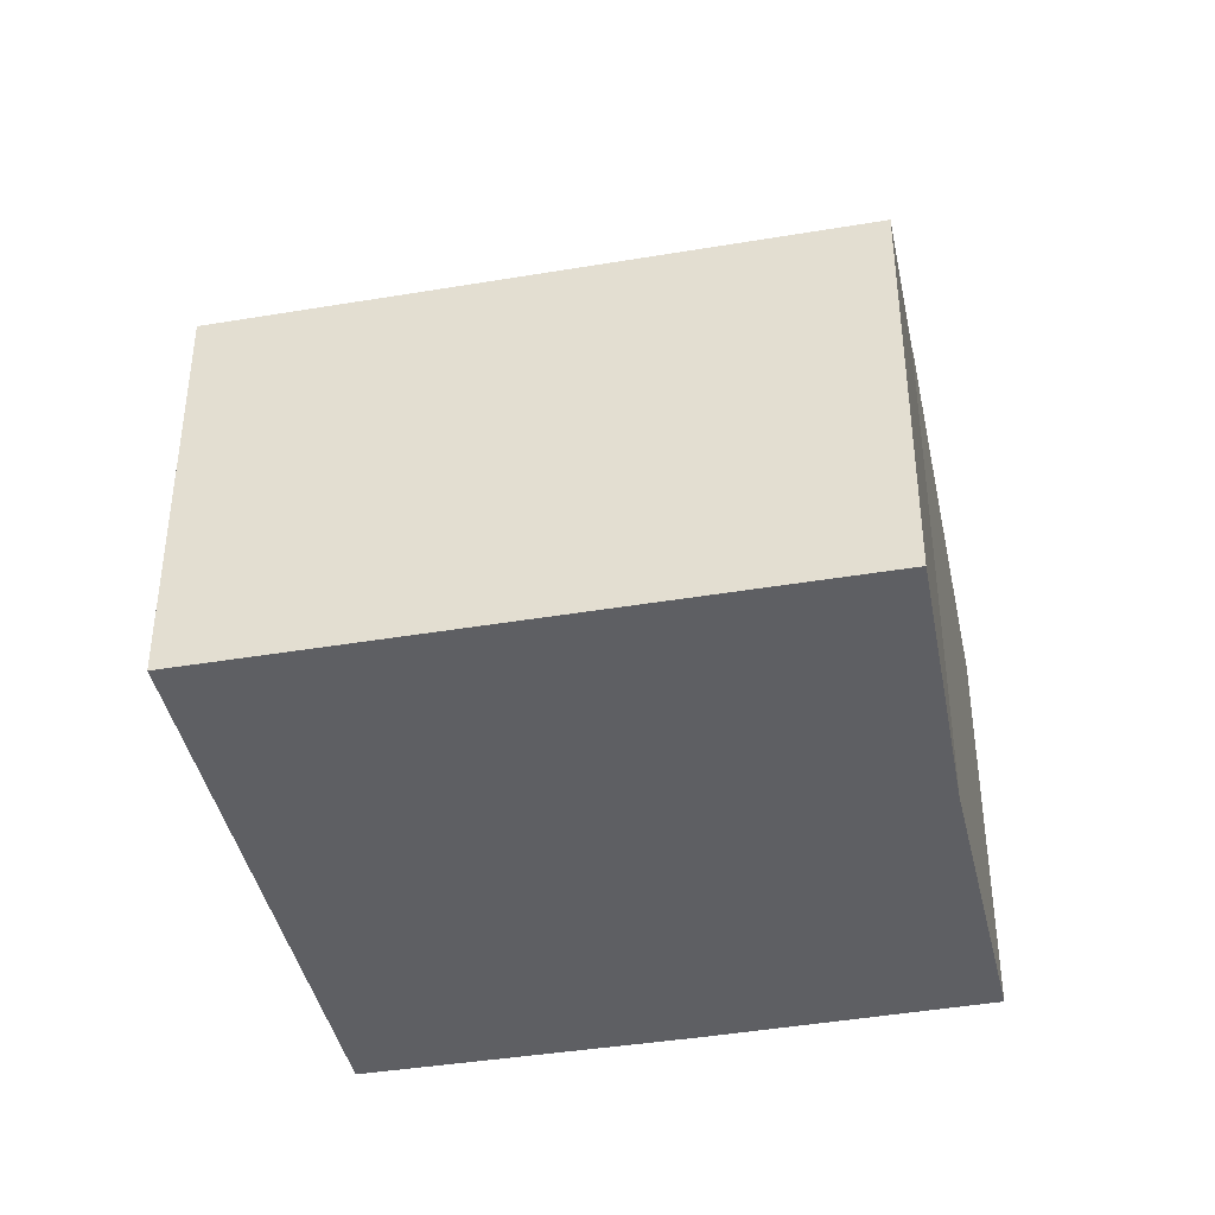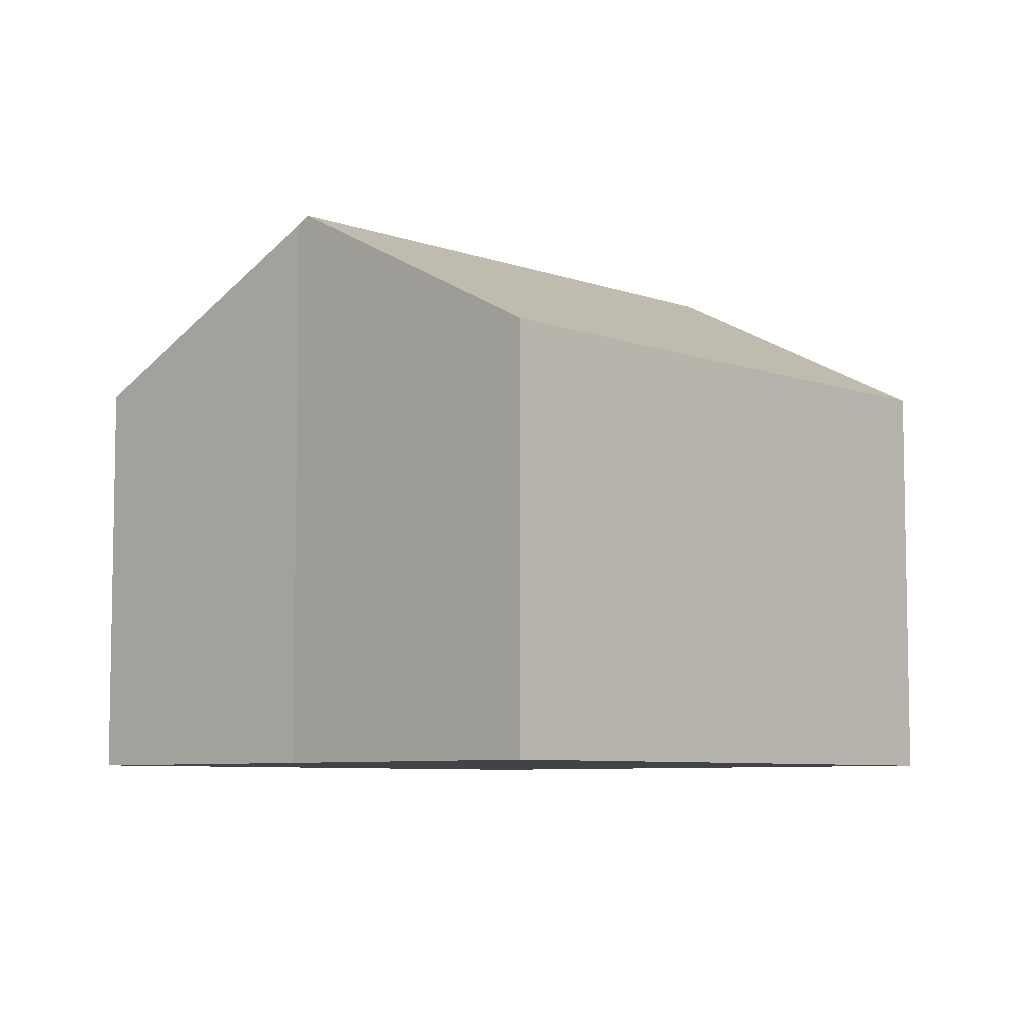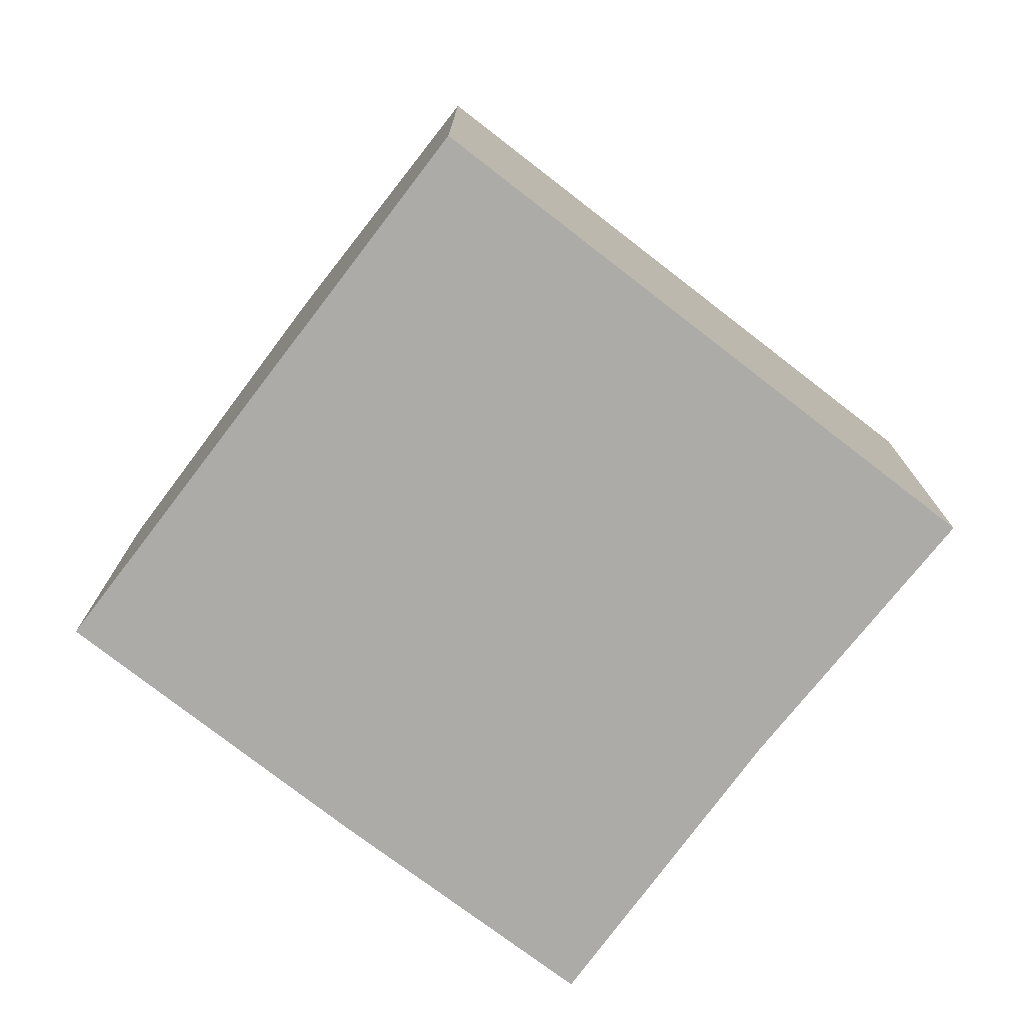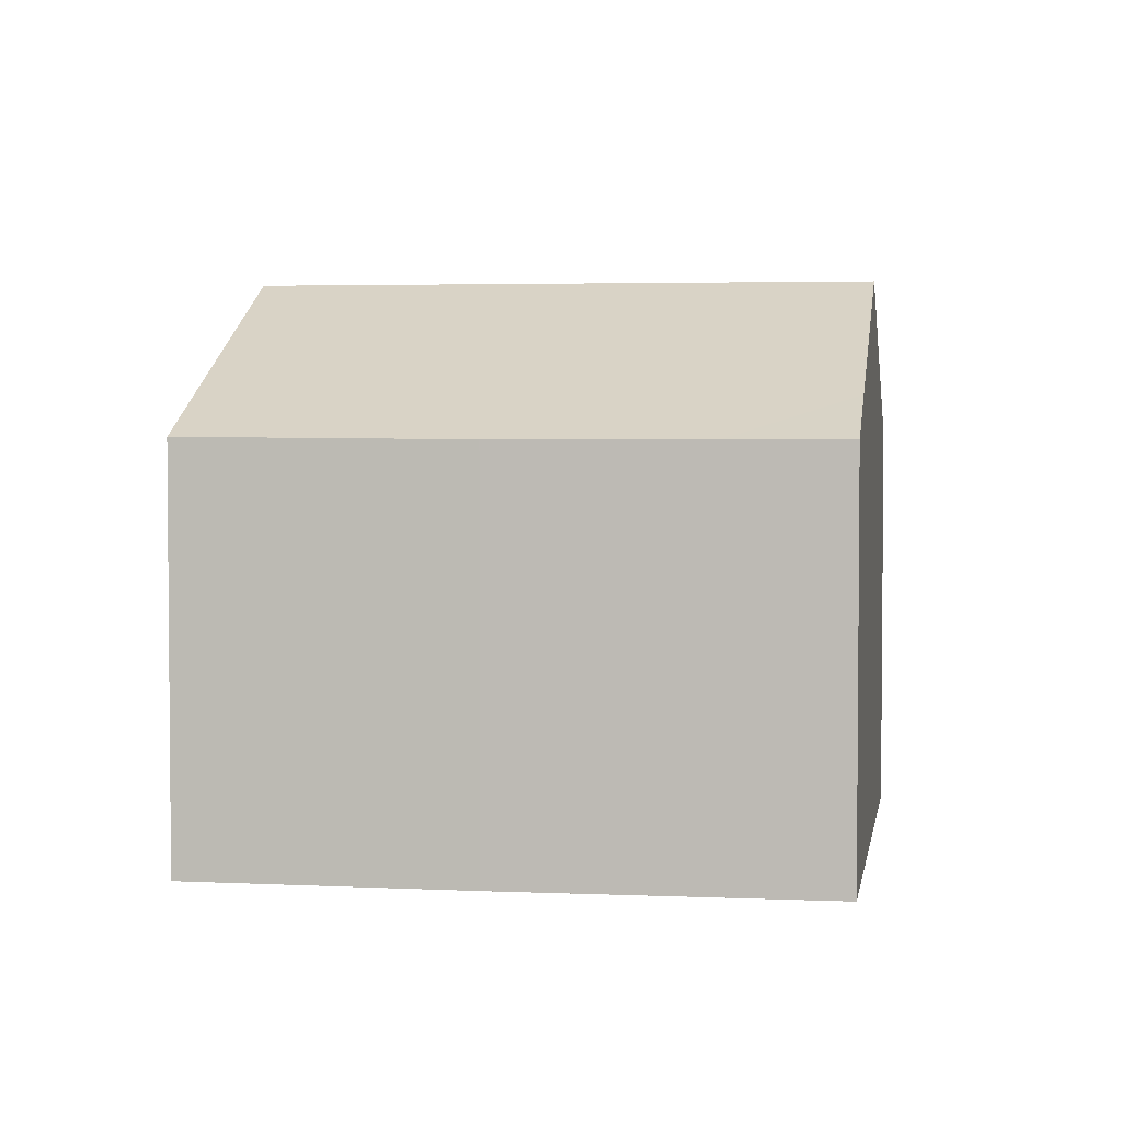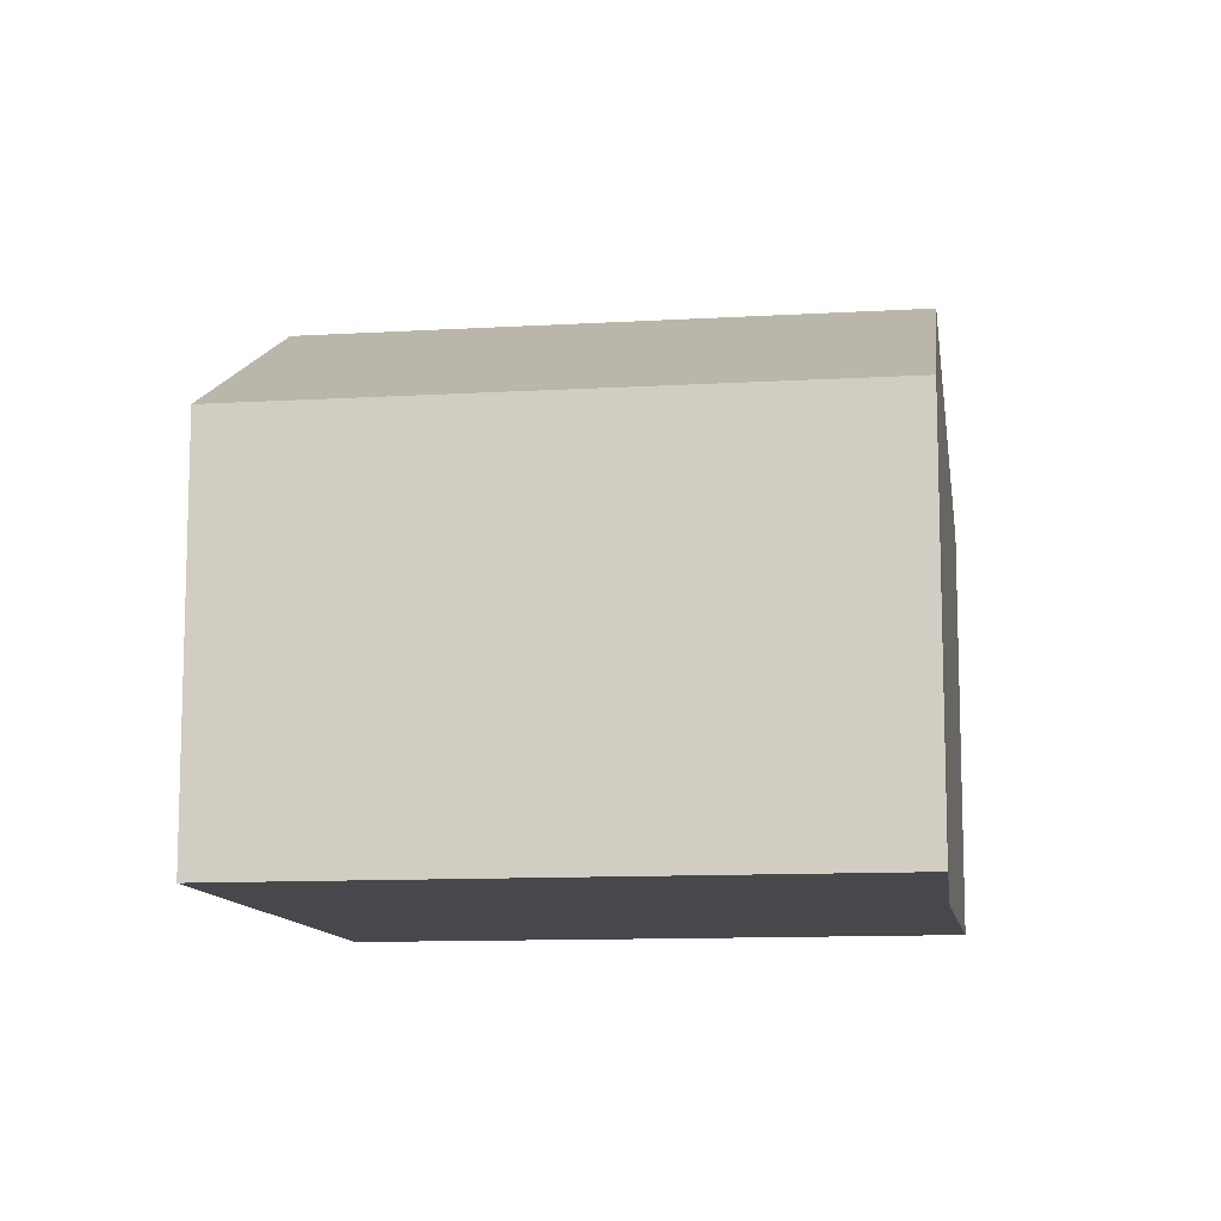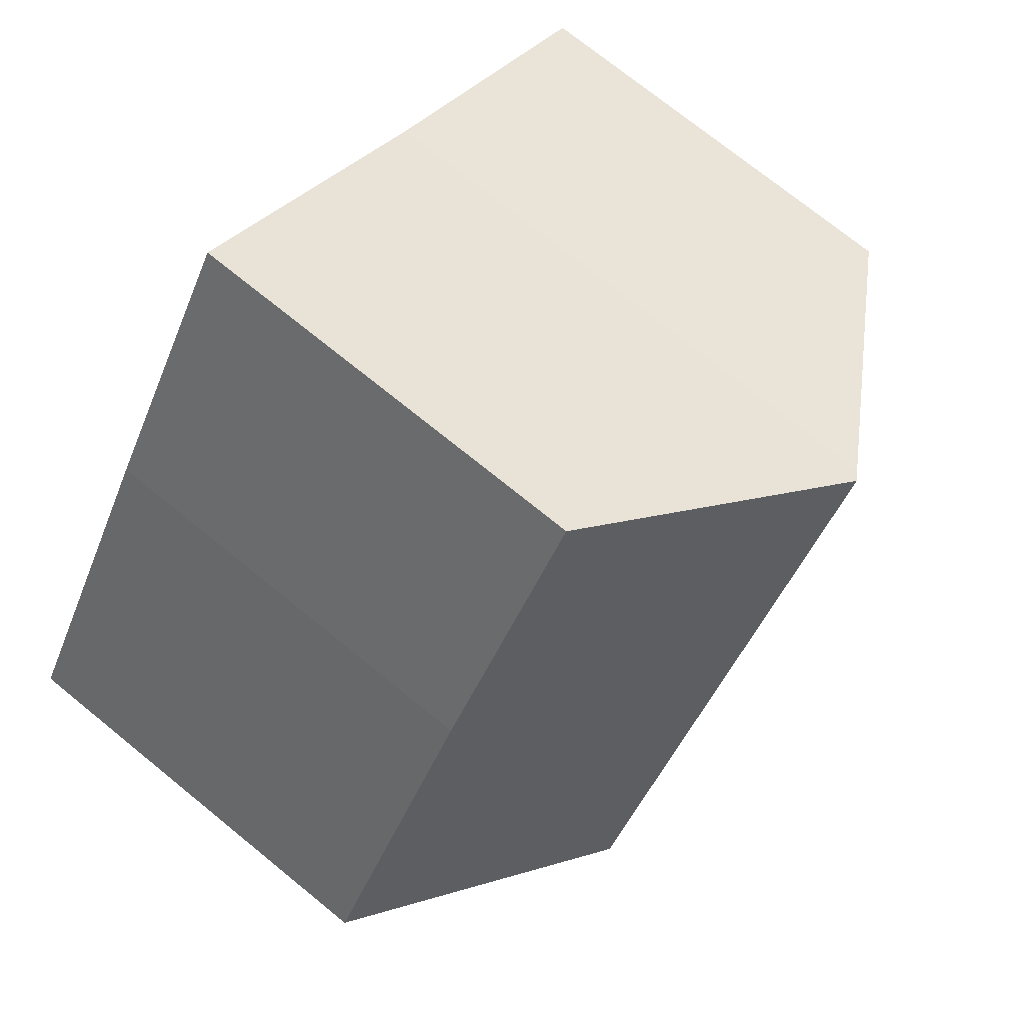
<metadata>
{"format":"obj","ext":"obj","renderer":"f3d","projection":"perspective","resolution":1024,"background":"white","views":[{"elev":-41.5,"azim":-111.8,"up":"+Y"},{"elev":-6.9,"azim":10.0,"up":"+Y"},{"elev":-76.2,"azim":-161.0,"up":"+Y"},{"elev":3.4,"azim":65.5,"up":"+Y"},{"elev":-11.3,"azim":-115.1,"up":"+Y"},{"elev":73.4,"azim":129.1,"up":"+Z"}]}
</metadata>
<code>
v  6.837 8.058 -10.41
v  5.198 11.1 3.286
v  11.96 11.1 -7.008
v  4.977 10.97 3.133
v  0 8.058 4.934e-16
v  13.41 8.06 1.979
v  10.19 8.097 6.743
v  15.74 8.072 -1.615
v  15.74 8.855 -4.498
v  17.05 8.079 -3.63
v  10.19 -4.129e-16 6.743
v  13.41 -1.212e-16 1.979
v  17.05 2.223e-16 -3.63
v  15.74 9.889e-17 -1.615
v  15.74 2.754e-16 -4.498
v  11.96 4.291e-16 -7.008
v  6.837 6.374e-16 -10.41
v  0 0 0
v  4.977 -1.918e-16 3.133
v  5.198 -2.012e-16 3.286
g defaultobject
f 1 2 3
f 2 1 4
f 4 1 5
f 6 2 7
f 2 6 3
f 3 6 8
f 3 8 9
f 9 8 10
f 11 6 7
f 6 11 12
f 12 8 6
f 8 12 10
f 10 12 13
f 13 12 14
f 13 9 10
f 9 13 3
f 3 13 1
f 1 13 15
f 1 15 16
f 1 16 17
f 17 5 1
f 5 17 18
f 4 7 2
f 7 4 19
f 7 19 20
f 7 20 11
f 5 19 4
f 19 5 18
f 14 15 13
f 15 14 16
f 16 14 12
f 16 12 17
f 17 12 11
f 17 11 20
f 17 20 19
f 17 19 18

</code>
